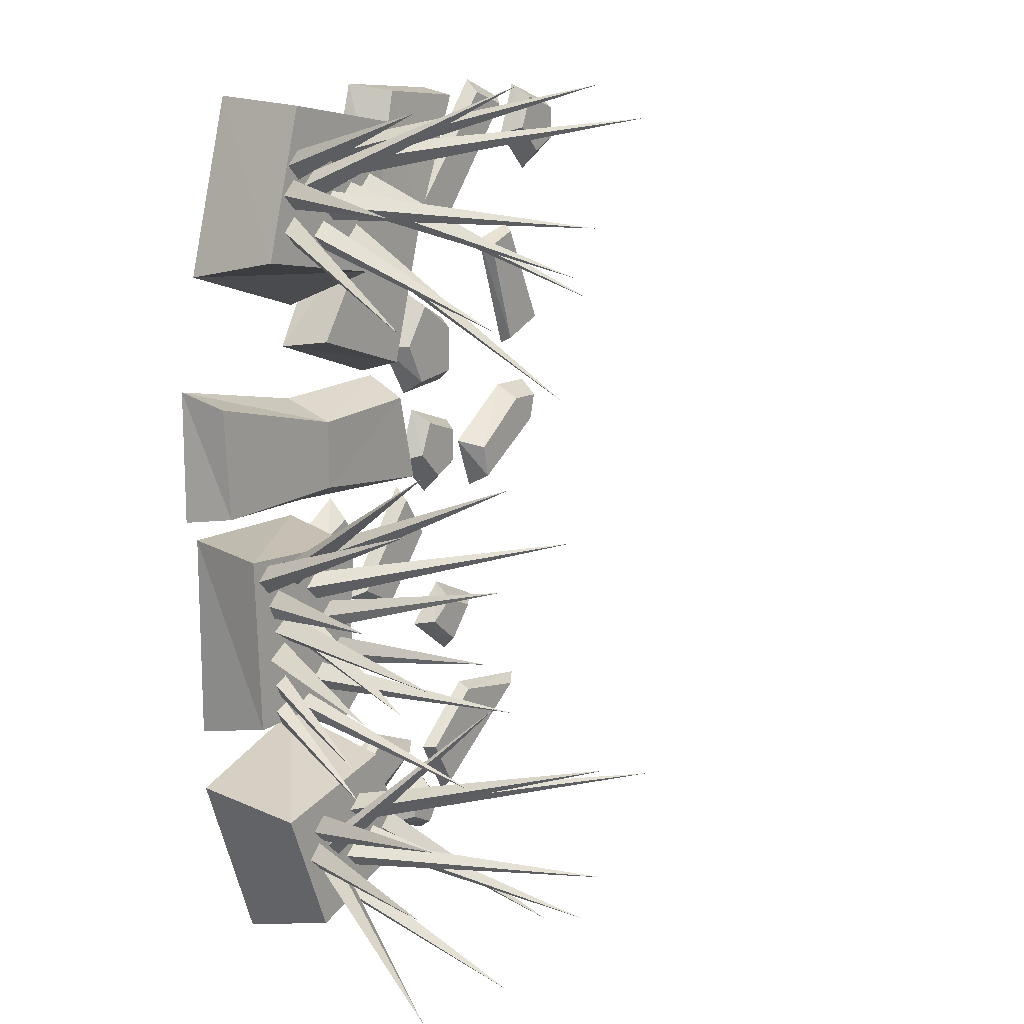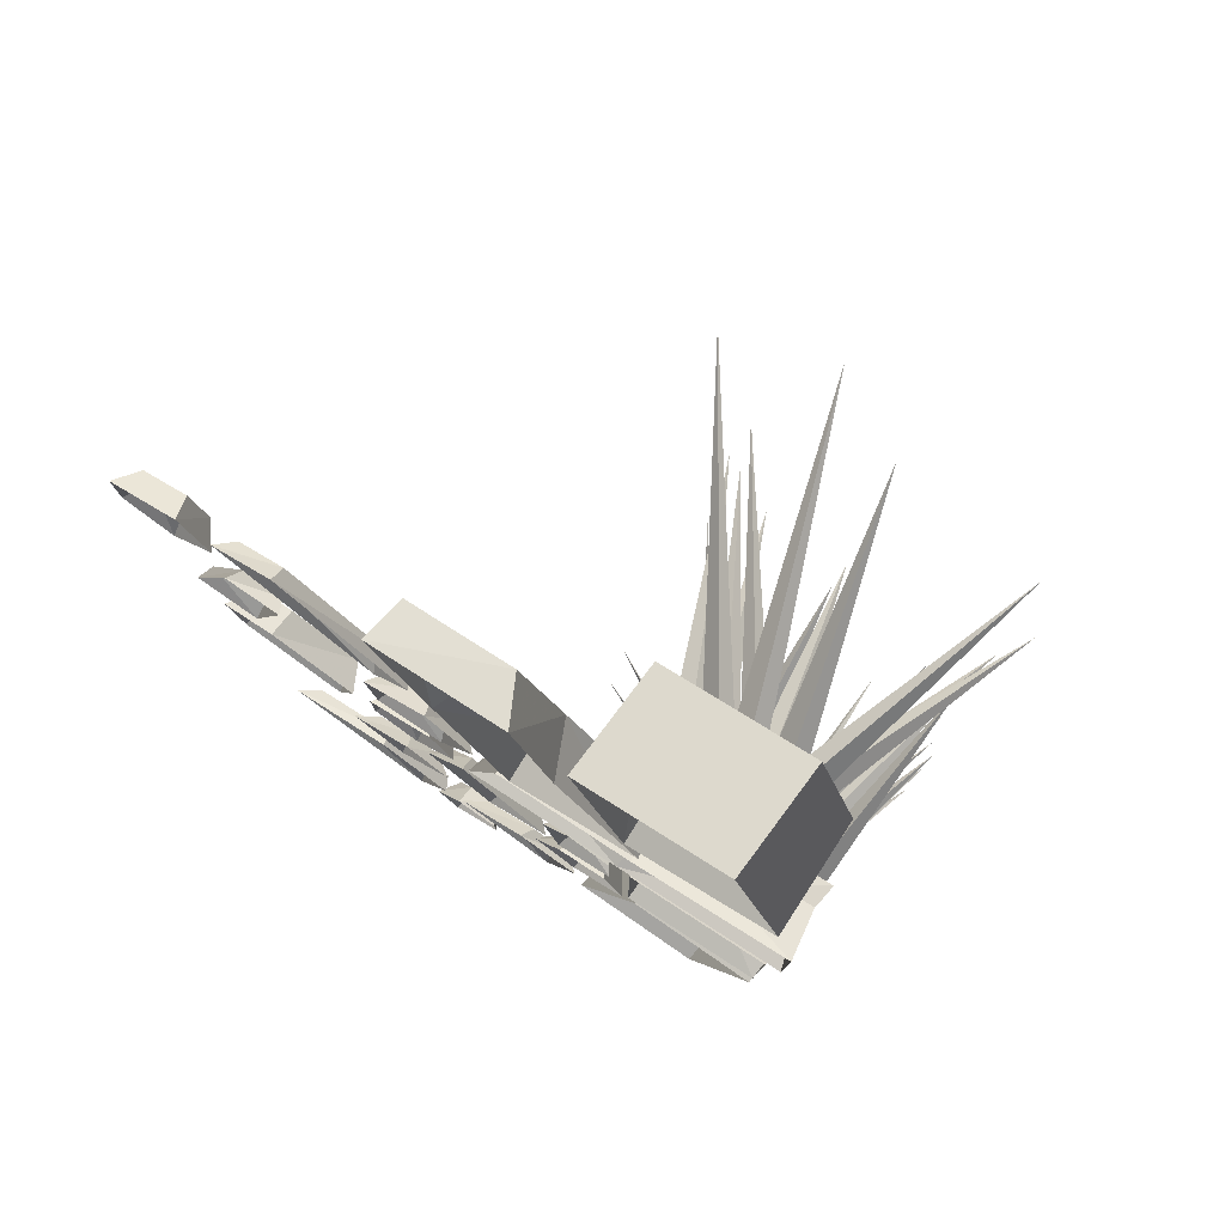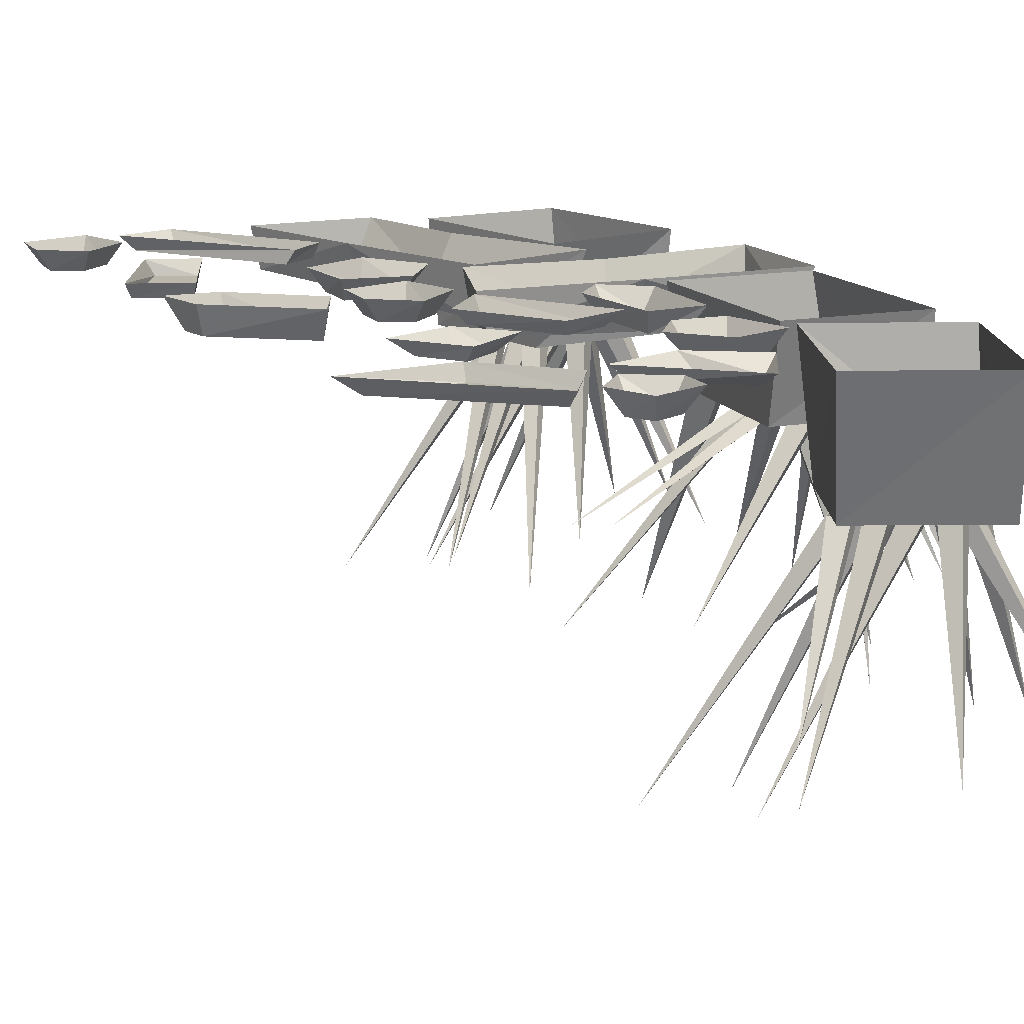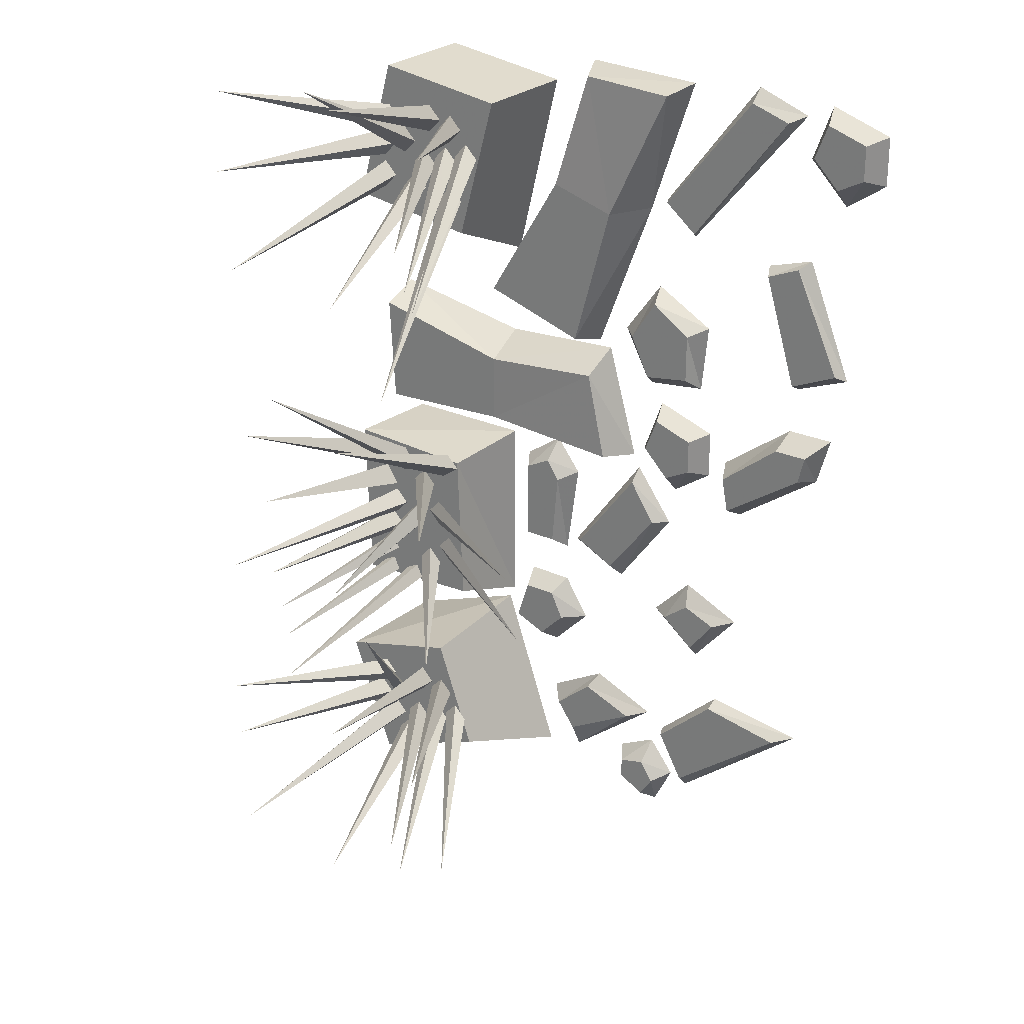
<metadata>
{"format":"obj","ext":"obj","renderer":"f3d","projection":"perspective","resolution":1024,"background":"white","views":[{"elev":13.2,"azim":-53.2,"up":"+Z"},{"elev":78.4,"azim":-147.1,"up":"+Z"},{"elev":14.5,"azim":157.5,"up":"+Y"},{"elev":24.6,"azim":37.5,"up":"+Z"}]}
</metadata>
<code>
v -0.03125 -0.02344 0.05469
v -0.07812 -0.02344 0.07031
v -0.09375 -0.02344 0.03125
v -0.03125 -0.02344 0.01562
v -0.01562 0 0.007812
v -0.01562 0 0.0625
v -0.08594 0 0.08594
v -0.1094 0 0.02344
v -0.0625 -0.02344 0
v -0.0625 0 -0.02344
v 0.1797 -0.02344 0.4531
v 0.1328 -0.02344 0.4688
v 0.1172 -0.02344 0.4297
v 0.1797 -0.02344 0.4141
v 0.1953 0 0.4062
v 0.1953 0 0.4609
v 0.125 0 0.4844
v 0.1016 0 0.4219
v 0.1484 -0.02344 0.3984
v 0.1484 0 0.375
v -0.03906 -0.02344 0.1328
v -0.03906 -0.02344 0.1875
v -0.08594 -0.02344 0.2188
v -0.09375 -0.02344 0.125
v -0.1016 0 0.1094
v -0.03125 0 0.1172
v -0.02344 0 0.1953
v -0.09375 0 0.2344
v -0.1172 -0.02344 0.1719
v -0.1406 0 0.1719
v -0.2734 -0.02344 -0.1328
v -0.2344 -0.02344 -0.1328
v -0.2266 -0.02344 -0.04688
v -0.2734 -0.02344 -0.03906
v -0.2891 0 -0.03125
v -0.2891 0 -0.1406
v -0.2266 0 -0.1484
v -0.2109 0 -0.03906
v -0.2422 -0.02344 -0.02344
v -0.2422 0 0
v -0.2734 -0.02344 -0.2109
v -0.2891 -0.02344 -0.2578
v -0.25 -0.02344 -0.2734
v -0.2344 -0.02344 -0.2109
v -0.2266 0 -0.1953
v -0.2812 0 -0.1953
v -0.3047 0 -0.2656
v -0.2422 0 -0.2891
v -0.2188 -0.02344 -0.2422
v -0.1953 0 -0.2422
v -0.1172 -0.02344 -0.4453
v -0.08594 -0.02344 -0.4609
v -0.07031 -0.02344 -0.4375
v -0.1172 -0.02344 -0.4219
v -0.1328 0 -0.4141
v -0.1328 0 -0.4531
v -0.07812 0 -0.4766
v -0.05469 0 -0.4297
v -0.08594 -0.02344 -0.4141
v -0.08594 0 -0.3906
v 0.09375 -0.03125 0.07812
v 0.02344 -0.03125 0.02344
v 0.03125 -0.03125 -0.01562
v 0.125 -0.03125 0.04688
v 0.1328 -0.03125 0.07812
v 0.1484 0 0.09375
v 0.09375 0 0.09375
v 0.007812 0 0.03125
v 0.03125 0 -0.03125
v 0.1328 0 0.03906
v -0.1328 -0.05469 0.3281
v -0.0625 -0.04688 0.4766
v -0.1719 -0.04688 0.4844
v -0.2109 -0.05469 0.3516
v -0.3047 -0.05469 0.2031
v -0.1797 -0.05469 0.1641
v -0.1094 0 0.3281
v -0.05469 0 0.4844
v -0.1953 0 0.4922
v -0.2344 0 0.3516
v -0.3203 0 0.1953
v -0.1797 0 0.1484
v 0.07812 -0.01562 0.4609
v 0.03125 -0.01562 0.4766
v -0.07812 -0.01562 0.3438
v -0.03906 -0.01562 0.3125
v -0.04688 0 0.3047
v 0.09375 0 0.4688
v 0.03125 0 0.4922
v -0.08594 0 0.3438
v -0.1172 -0.01562 -0.02344
v -0.1953 -0.01562 -0.125
v -0.1484 -0.01562 -0.1484
v -0.08594 -0.01562 -0.07031
v -0.07031 0 -0.07031
v -0.1172 0 -0.007812
v -0.2109 0 -0.1328
v -0.1406 0 -0.1641
v 0.1016 -0.01562 -0.3203
v 0.007812 -0.01562 -0.3047
v -0.0625 -0.01562 -0.3672
v -0.03125 -0.01562 -0.4219
v -0.03125 0 -0.4375
v 0.125 0 -0.3125
v 0.007812 0 -0.2969
v -0.07031 0 -0.3672
v -0.2266 -0.01562 -0.375
v -0.2031 -0.01562 -0.4062
v -0.1172 -0.01562 -0.3594
v -0.1797 -0.01562 -0.3359
v -0.1719 0 -0.3203
v -0.2422 0 -0.3594
v -0.2031 0 -0.4375
v -0.09375 0 -0.3516
v -0.02344 -0.01562 -0.2266
v 0.007812 -0.01562 -0.1875
v -0.03125 -0.01562 -0.1719
v -0.0625 -0.01562 -0.1953
v -0.08594 0 -0.1953
v -0.02344 0 -0.2422
v 0.03125 0 -0.1797
v -0.03906 0 -0.1484
v 0.1016 -0.01562 0.2969
v 0.0625 -0.01562 0.2812
v 0.1016 -0.01562 0.1562
v 0.1562 -0.01562 0.1797
v 0.1641 0 0.1719
v 0.1094 0 0.3047
v 0.05469 0 0.2891
v 0.1016 0 0.1484
v -0.3047 -0.05469 0.03125
v -0.1406 -0.04688 0.01562
v -0.1641 -0.04688 0.1172
v -0.3047 -0.05469 0.1094
v -0.4766 -0.05469 0.1484
v -0.4688 -0.05469 0.02344
v -0.2969 0 0.007812
v -0.125 0 0.007812
v -0.1641 0 0.1406
v -0.3125 0 0.1328
v -0.4844 0 0.1641
v -0.4844 0 0.01562
v -0.2578 -0.1172 0.4531
v -0.3047 -0.1172 0.2891
v -0.3047 0 0.2422
v -0.25 0 0.4609
v -0.4141 -0.1172 0.4766
v -0.4609 -0.1172 0.3125
v -0.4609 0 0.2891
v -0.4062 0 0.4844
v -0.3281 -0.1406 -0.2734
v -0.2812 -0.1406 -0.3984
v -0.25 0 -0.4453
v -0.3203 0 -0.25
v -0.4766 -0.1406 -0.3125
v -0.4219 -0.1406 -0.4531
v -0.3984 0 -0.5
v -0.4688 0 -0.3047
v -0.3281 -0.1016 -0.02344
v -0.3203 -0.1016 -0.2031
v -0.3125 0 -0.2344
v -0.3125 0 -0.007812
v -0.4844 -0.1016 -0.01562
v -0.4766 -0.1016 -0.2109
v -0.4688 0 -0.2344
v -0.4688 0 -0.007812
v -0.4141 -0.1406 -0.3672
v -0.5 -0.3438 -0.3672
v -0.4297 -0.1406 -0.3828
v -0.4453 -0.1406 -0.3672
v -0.4297 -0.1406 -0.3516
v -0.3906 -0.1406 -0.3906
v -0.4922 -0.3438 -0.4922
v -0.4062 -0.1406 -0.4062
v -0.4219 -0.1406 -0.3906
v -0.4062 -0.1406 -0.375
v -0.2891 -0.1406 -0.3672
v -0.2031 -0.2969 -0.4844
v -0.3047 -0.1406 -0.3828
v -0.3203 -0.1406 -0.3672
v -0.3047 -0.1406 -0.3516
v -0.3125 -0.1406 -0.3359
v -0.1562 -0.4062 -0.2891
v -0.3281 -0.1406 -0.3516
v -0.3438 -0.1406 -0.3359
v -0.3281 -0.1406 -0.3203
v -0.3672 -0.1406 -0.4141
v -0.3438 -0.3438 -0.5078
v -0.3828 -0.1406 -0.4297
v -0.3984 -0.1406 -0.4141
v -0.3828 -0.1406 -0.3984
v -0.4062 -0.1406 -0.3359
v -0.4922 -0.3594 -0.2891
v -0.4219 -0.1406 -0.3516
v -0.4375 -0.1406 -0.3359
v -0.4219 -0.1406 -0.3203
v -0.3438 -0.1406 -0.3281
v -0.2656 -0.4219 -0.25
v -0.3594 -0.1406 -0.3438
v -0.375 -0.1406 -0.3281
v -0.3594 -0.1406 -0.3125
v -0.3203 -0.1406 -0.375
v -0.2188 -0.3594 -0.4609
v -0.3359 -0.1406 -0.3906
v -0.3516 -0.1406 -0.375
v -0.3359 -0.1406 -0.3594
v -0.3828 -0.1406 -0.3594
v -0.3125 -0.3047 -0.1875
v -0.3984 -0.1406 -0.375
v -0.4141 -0.1406 -0.3594
v -0.3984 -0.1406 -0.3438
v -0.3516 -0.1406 -0.3828
v -0.2109 -0.3828 -0.4062
v -0.3672 -0.1406 -0.3984
v -0.3828 -0.1406 -0.3828
v -0.3672 -0.1406 -0.3672
v -0.4062 -0.1172 0.3828
v -0.5078 -0.3203 0.375
v -0.4219 -0.1172 0.3672
v -0.4375 -0.1172 0.3828
v -0.4219 -0.1172 0.3984
v -0.4062 -0.1172 0.3438
v -0.4922 -0.3203 0.2578
v -0.4219 -0.1172 0.3281
v -0.4375 -0.1172 0.3438
v -0.4219 -0.1172 0.3594
v -0.2812 -0.1172 0.3828
v -0.1953 -0.3438 0.2656
v -0.2969 -0.1172 0.3672
v -0.3125 -0.1172 0.3828
v -0.2969 -0.1172 0.3984
v -0.3047 -0.1172 0.3281
v -0.2422 -0.3438 0.1562
v -0.3203 -0.1172 0.3125
v -0.3359 -0.1172 0.3281
v -0.3203 -0.1172 0.3438
v -0.3047 -0.1172 0.4141
v -0.1484 -0.3828 0.4609
v -0.3203 -0.1172 0.3984
v -0.3359 -0.1172 0.4141
v -0.3203 -0.1172 0.4297
v -0.3594 -0.1172 0.3359
v -0.3359 -0.3203 0.2422
v -0.375 -0.1172 0.3203
v -0.3906 -0.1172 0.3359
v -0.375 -0.1172 0.3516
v -0.3984 -0.1172 0.4141
v -0.4844 -0.3359 0.4766
v -0.4141 -0.1172 0.3984
v -0.4297 -0.1172 0.4141
v -0.4141 -0.1172 0.4297
v -0.3359 -0.1172 0.4219
v -0.2578 -0.3984 0.5
v -0.3516 -0.1172 0.4062
v -0.3672 -0.1172 0.4219
v -0.3516 -0.1172 0.4375
v -0.3125 -0.1172 0.375
v -0.2109 -0.3359 0.2891
v -0.3281 -0.1172 0.3594
v -0.3438 -0.1172 0.375
v -0.3281 -0.1172 0.3906
v -0.375 -0.1172 0.3906
v -0.3359 -0.3516 0.5
v -0.3906 -0.1172 0.375
v -0.4062 -0.1172 0.3906
v -0.3906 -0.1172 0.4062
v -0.3438 -0.1172 0.3672
v -0.2031 -0.3594 0.3438
v -0.3594 -0.1172 0.3516
v -0.375 -0.1172 0.3672
v -0.3594 -0.1172 0.3828
v -0.4297 -0.1016 -0.07812
v -0.5 -0.2734 -0.0625
v -0.4531 -0.1016 -0.08594
v -0.4609 -0.1016 -0.07031
v -0.4453 -0.1016 -0.05469
v -0.4219 -0.1016 -0.1328
v -0.5 -0.2734 -0.1641
v -0.4375 -0.1016 -0.1484
v -0.4609 -0.1016 -0.1328
v -0.4375 -0.1016 -0.1172
v -0.3438 -0.1016 -0.1016
v -0.1719 -0.2031 -0.1016
v -0.3594 -0.1016 -0.1172
v -0.375 -0.1016 -0.1016
v -0.3594 -0.1016 -0.08594
v -0.3594 -0.1016 -0.1719
v -0.2422 -0.2734 -0.2188
v -0.375 -0.1016 -0.1875
v -0.3906 -0.1016 -0.1719
v -0.375 -0.1016 -0.1562
v -0.3281 -0.1016 -0.03125
v -0.3281 -0.3359 0.07031
v -0.3516 -0.1016 -0.04688
v -0.3672 -0.1016 -0.03125
v -0.3438 -0.1016 -0.01562
v -0.4297 -0.1016 -0.1719
v -0.5 -0.2578 -0.2188
v -0.4453 -0.1016 -0.1797
v -0.4531 -0.1016 -0.1641
v -0.4375 -0.1016 -0.1562
v -0.4453 -0.1016 -0.04688
v -0.4844 -0.3203 0.04688
v -0.4609 -0.1016 -0.05469
v -0.4766 -0.1016 -0.03906
v -0.4609 -0.1016 -0.02344
v -0.3984 -0.1016 -0.04688
v -0.4453 -0.3125 0.1016
v -0.4141 -0.1016 -0.05469
v -0.4375 -0.1016 -0.03906
v -0.4141 -0.1016 -0.02344
v -0.3281 -0.1016 -0.1484
v -0.1719 -0.1797 -0.1953
v -0.3438 -0.1016 -0.1641
v -0.3594 -0.1016 -0.1484
v -0.3438 -0.1016 -0.1328
v -0.3828 -0.1016 -0.1172
v -0.4141 -0.25 -0.1797
v -0.3984 -0.1016 -0.1328
v -0.4141 -0.1016 -0.1172
v -0.3906 -0.1016 -0.09375
v -0.4297 -0.1016 -0.2031
v -0.4922 -0.2578 -0.2578
v -0.4453 -0.1016 -0.2109
v -0.4531 -0.1016 -0.1953
v -0.4375 -0.1016 -0.1875
v -0.3906 -0.1016 -0.2031
v -0.4062 -0.3438 -0.25
v -0.4062 -0.1016 -0.2109
v -0.4141 -0.1016 -0.1953
v -0.3984 -0.1016 -0.1875
v -0.3672 -0.1016 -0.0625
v -0.2031 -0.3281 -0.01562
v -0.3828 -0.1016 -0.07812
v -0.3984 -0.1016 -0.0625
v -0.3828 -0.1016 -0.04688
v -0.4141 -0.1016 -0.1016
v -0.4844 -0.3516 -0.1172
v -0.4297 -0.1016 -0.1172
v -0.4531 -0.1016 -0.1016
v -0.4297 -0.1016 -0.08594
f 1 2 3
f 1 3 4
f 3 9 4
f 11 12 13
f 11 13 14
f 13 19 14
f 21 22 23
f 21 23 24
f 23 29 24
f 31 32 33
f 31 33 34
f 33 39 34
f 41 42 43
f 41 43 44
f 43 49 44
f 51 52 53
f 51 53 54
f 53 59 54
f 71 72 73
f 71 73 74
f 71 74 75
f 71 75 76
f 91 92 93
f 91 93 94
f 99 100 101
f 99 101 102
f 107 108 109
f 107 109 110
f 115 116 117
f 115 117 118
f 123 124 125
f 123 125 126
f 131 132 133
f 131 133 134
f 131 134 135
f 131 135 136
f 1 4 5
f 1 5 6
f 1 6 2
f 2 6 7
f 2 7 3
f 3 7 8
f 3 8 9
f 4 9 10
f 4 10 5
f 9 8 10
f 11 14 15
f 11 15 16
f 11 16 12
f 12 16 17
f 12 17 13
f 13 17 18
f 13 18 19
f 14 19 20
f 14 20 15
f 19 18 20
f 21 24 25
f 21 25 26
f 21 26 22
f 22 26 27
f 22 27 23
f 23 27 28
f 23 28 29
f 24 29 30
f 24 30 25
f 29 28 30
f 31 34 35
f 31 35 36
f 31 36 32
f 32 36 37
f 32 37 33
f 33 37 38
f 33 38 39
f 34 39 40
f 34 40 35
f 39 38 40
f 41 44 45
f 41 45 46
f 41 46 42
f 42 46 47
f 42 47 43
f 43 47 48
f 43 48 49
f 44 49 50
f 44 50 45
f 49 48 50
f 51 54 55
f 51 55 56
f 51 56 52
f 52 56 57
f 52 57 53
f 53 57 58
f 53 58 59
f 54 59 60
f 54 60 55
f 59 58 60
f 61 62 63
f 61 63 64
f 61 64 65
f 61 65 66
f 61 66 67
f 61 67 62
f 62 67 68
f 62 68 63
f 63 68 69
f 63 69 64
f 64 69 70
f 64 70 65
f 65 70 66
f 83 84 85
f 83 85 86
f 83 86 87
f 83 87 88
f 83 88 84
f 84 88 89
f 84 89 85
f 85 89 90
f 85 90 86
f 86 90 87
f 91 94 95
f 91 95 96
f 91 96 92
f 92 96 97
f 92 97 93
f 93 97 98
f 93 98 94
f 94 98 95
f 99 102 103
f 99 103 104
f 99 104 100
f 100 104 105
f 100 105 101
f 101 105 106
f 101 106 102
f 102 106 103
f 107 110 111
f 107 111 112
f 107 112 108
f 108 112 113
f 108 113 109
f 109 113 114
f 109 114 110
f 110 114 111
f 115 118 119
f 115 119 120
f 115 120 116
f 116 120 121
f 116 121 117
f 117 121 122
f 117 122 118
f 118 122 119
f 123 126 127
f 123 127 128
f 123 128 124
f 124 128 129
f 124 129 125
f 125 129 130
f 125 130 126
f 126 130 127
f 143 144 145
f 143 145 146
f 143 146 147
f 144 148 149
f 144 149 145
f 148 147 150
f 148 150 149
f 147 146 150
f 151 152 153
f 151 153 154
f 151 154 155
f 152 156 157
f 152 157 153
f 156 155 158
f 156 158 157
f 155 154 158
f 159 160 161
f 159 161 162
f 159 162 163
f 160 164 165
f 160 165 161
f 164 163 166
f 164 166 165
f 163 162 166
f 71 76 77
f 71 77 72
f 72 77 78
f 73 79 74
f 74 79 80
f 74 80 81
f 74 81 75
f 76 82 77
f 131 136 137
f 131 137 132
f 132 137 138
f 133 139 134
f 134 139 140
f 134 140 141
f 134 141 135
f 136 142 137
f 72 78 73
f 73 78 79
f 75 81 76
f 76 81 82
f 132 138 133
f 133 138 139
f 135 141 136
f 136 141 142
f 143 147 144
f 144 147 148
f 151 155 152
f 152 155 156
f 159 163 160
f 160 163 164
f 167 168 169
f 169 168 170
f 170 168 171
f 171 168 167
f 172 173 174
f 174 173 175
f 175 173 176
f 176 173 172
f 177 178 179
f 179 178 180
f 180 178 181
f 181 178 177
f 182 183 184
f 184 183 185
f 185 183 186
f 186 183 182
f 187 188 189
f 189 188 190
f 190 188 191
f 191 188 187
f 192 193 194
f 194 193 195
f 195 193 196
f 196 193 192
f 197 198 199
f 199 198 200
f 200 198 201
f 201 198 197
f 202 203 204
f 204 203 205
f 205 203 206
f 206 203 202
f 207 208 209
f 209 208 210
f 210 208 211
f 211 208 207
f 212 213 214
f 214 213 215
f 215 213 216
f 216 213 212
f 217 218 219
f 219 218 220
f 220 218 221
f 221 218 217
f 222 223 224
f 224 223 225
f 225 223 226
f 226 223 222
f 227 228 229
f 229 228 230
f 230 228 231
f 231 228 227
f 232 233 234
f 234 233 235
f 235 233 236
f 236 233 232
f 237 238 239
f 239 238 240
f 240 238 241
f 241 238 237
f 242 243 244
f 244 243 245
f 245 243 246
f 246 243 242
f 247 248 249
f 249 248 250
f 250 248 251
f 251 248 247
f 252 253 254
f 254 253 255
f 255 253 256
f 256 253 252
f 257 258 259
f 259 258 260
f 260 258 261
f 261 258 257
f 262 263 264
f 264 263 265
f 265 263 266
f 266 263 262
f 267 268 269
f 269 268 270
f 270 268 271
f 271 268 267
f 272 273 274
f 274 273 275
f 275 273 276
f 276 273 272
f 277 278 279
f 279 278 280
f 280 278 281
f 281 278 277
f 282 283 284
f 284 283 285
f 285 283 286
f 286 283 282
f 287 288 289
f 289 288 290
f 290 288 291
f 291 288 287
f 292 293 294
f 294 293 295
f 295 293 296
f 296 293 292
f 297 298 299
f 299 298 300
f 300 298 301
f 301 298 297
f 302 303 304
f 304 303 305
f 305 303 306
f 306 303 302
f 307 308 309
f 309 308 310
f 310 308 311
f 311 308 307
f 312 313 314
f 314 313 315
f 315 313 316
f 316 313 312
f 317 318 319
f 319 318 320
f 320 318 321
f 321 318 317
f 322 323 324
f 324 323 325
f 325 323 326
f 326 323 322
f 327 328 329
f 329 328 330
f 330 328 331
f 331 328 327
f 332 333 334
f 334 333 335
f 335 333 336
f 336 333 332
f 337 338 339
f 339 338 340
f 340 338 341
f 341 338 337

</code>
